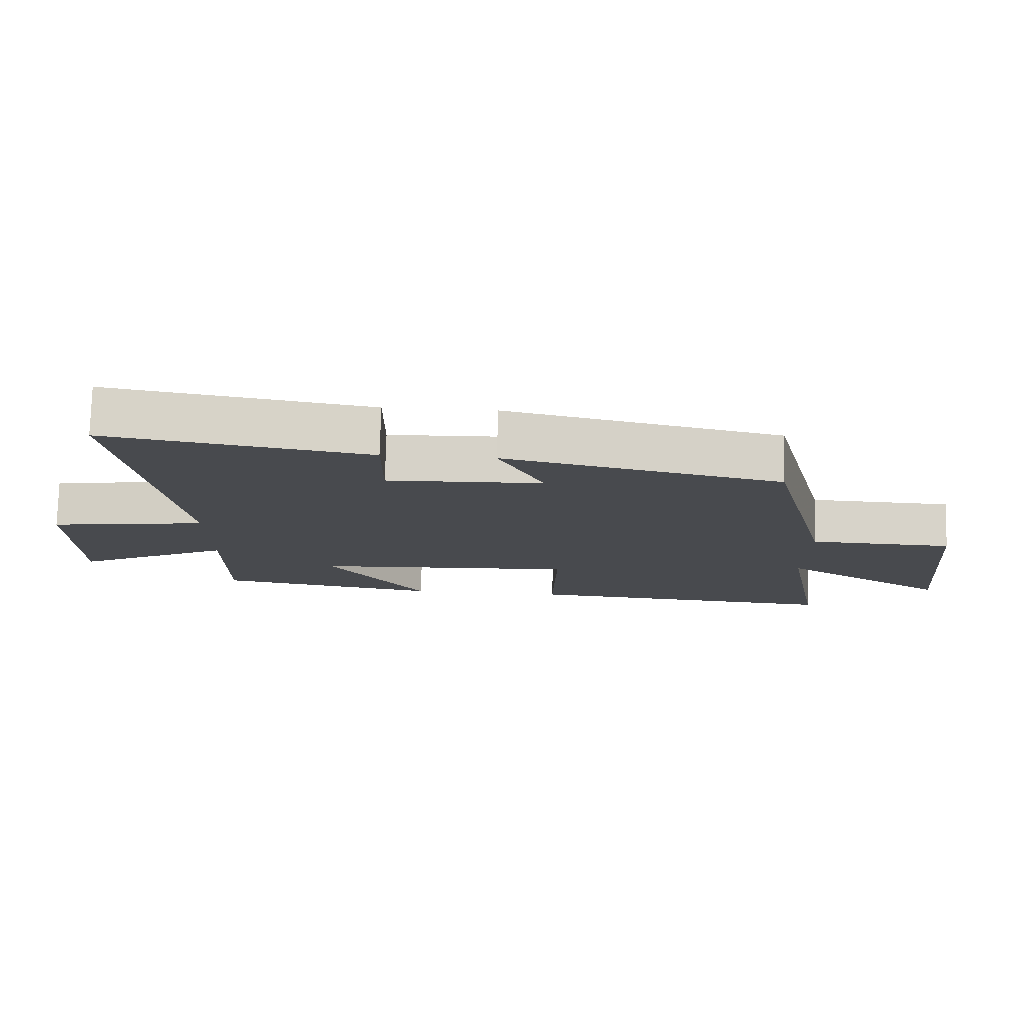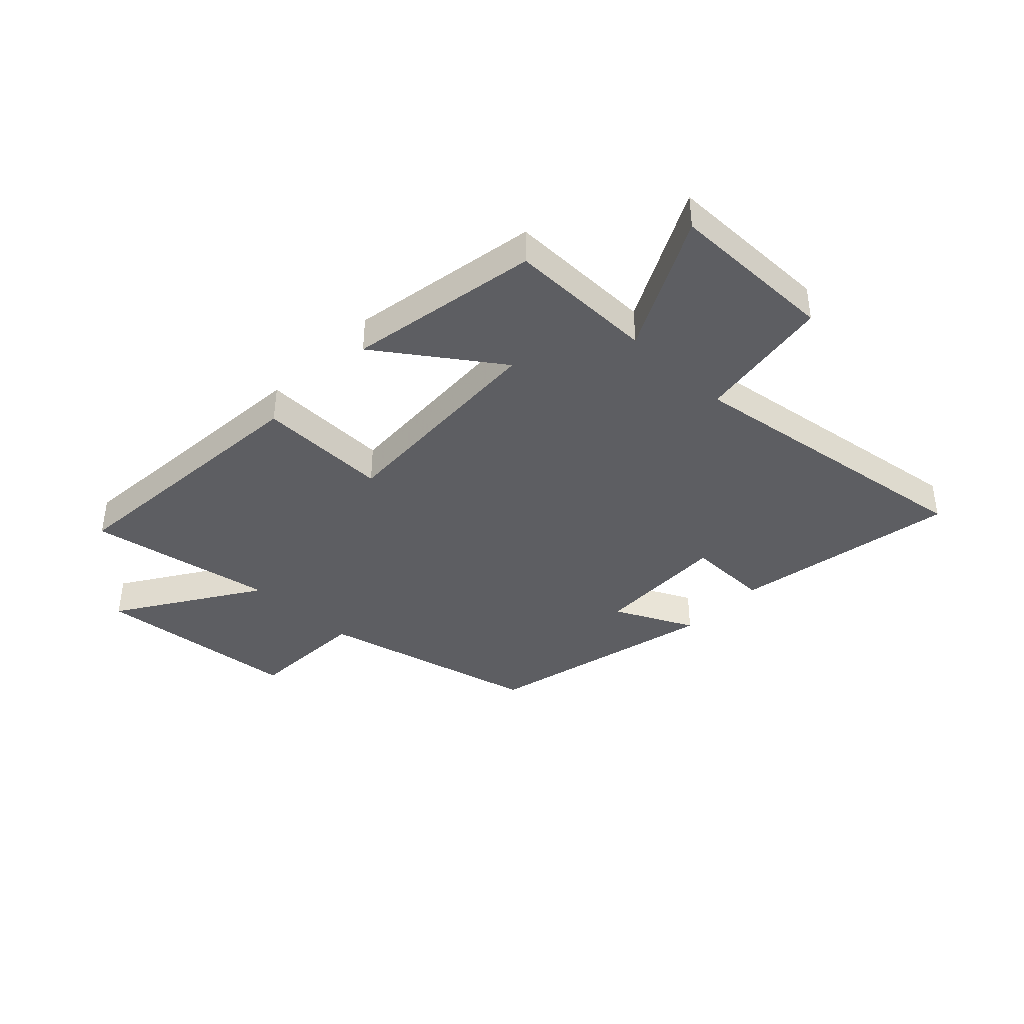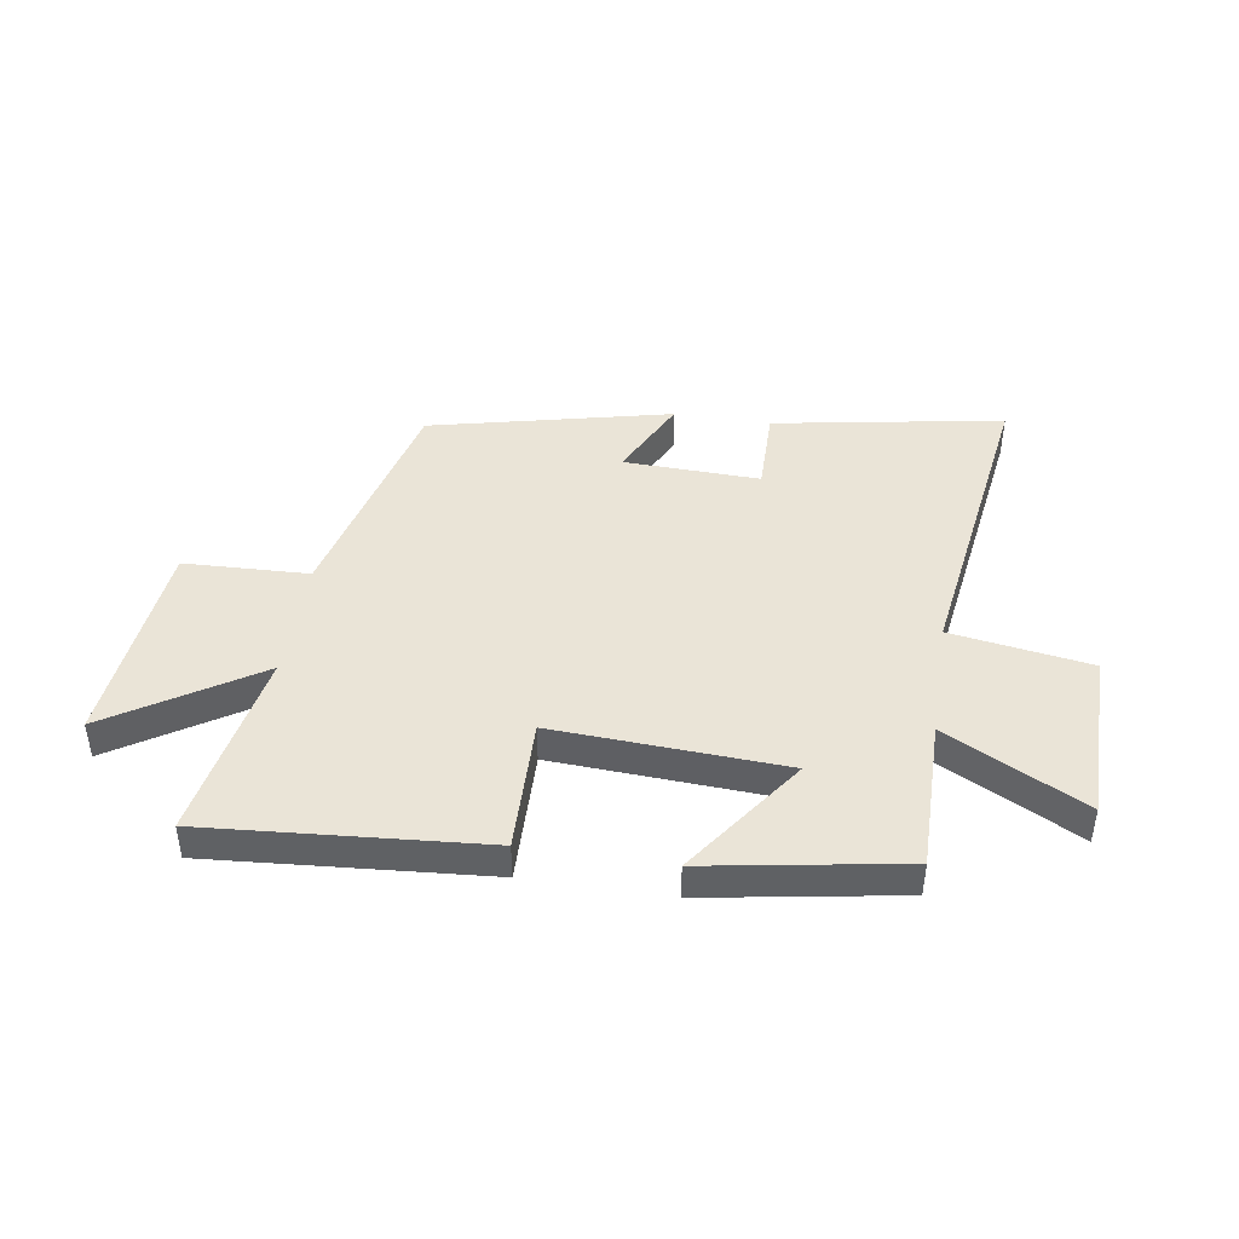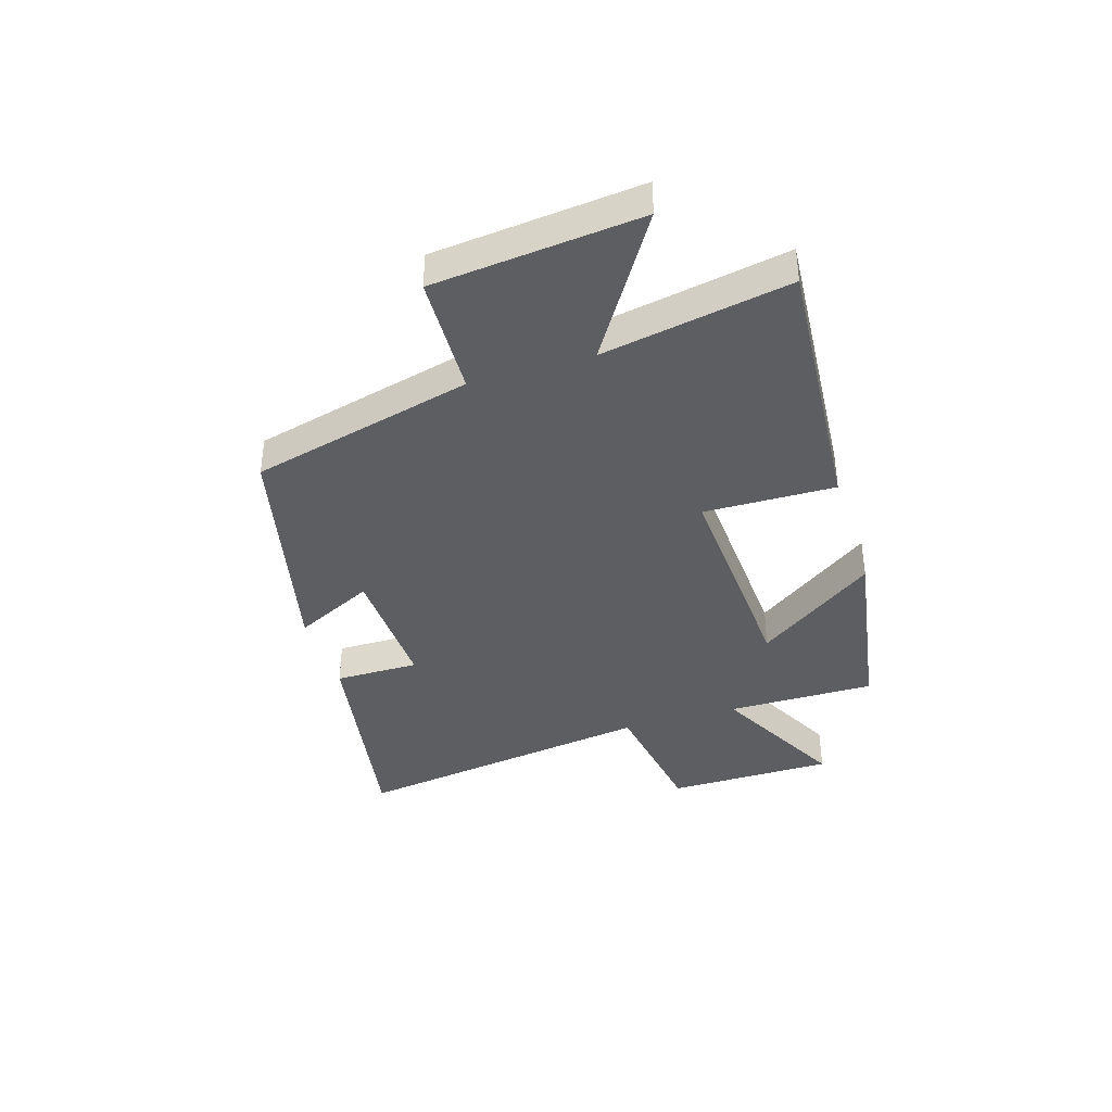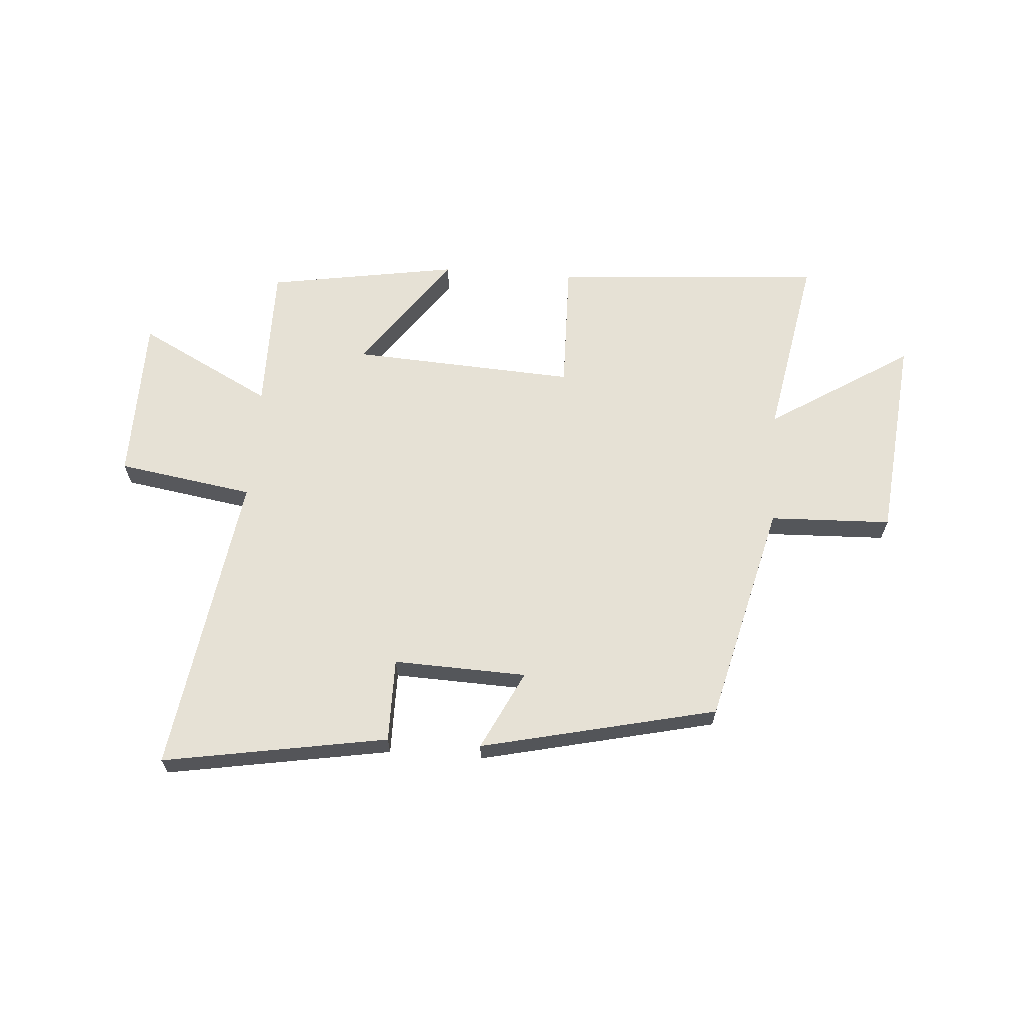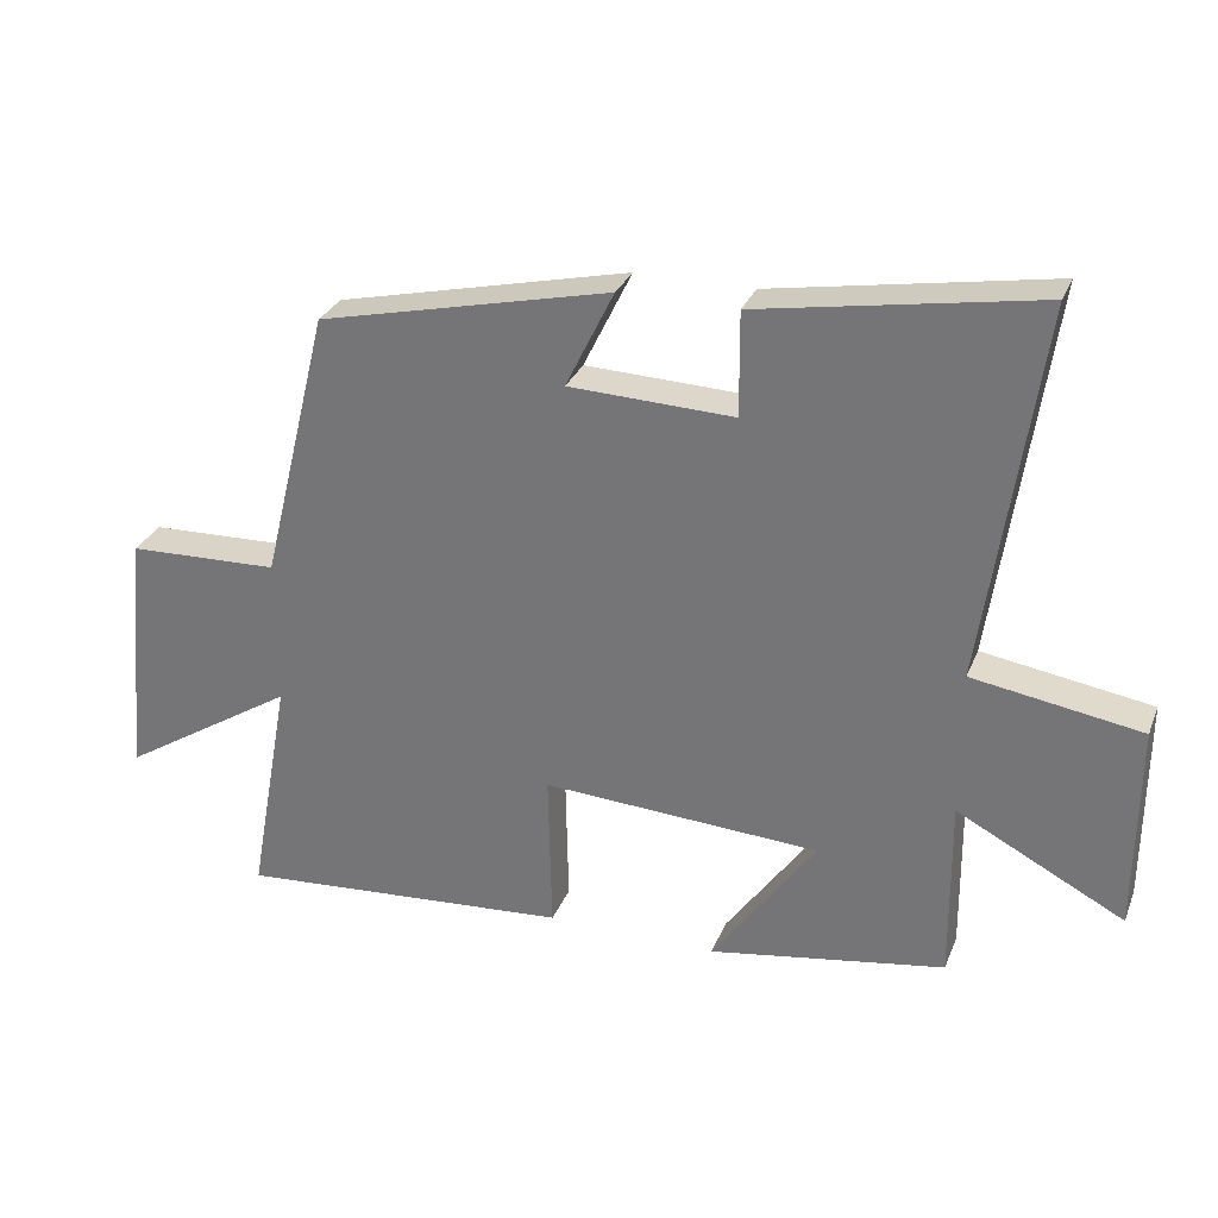
<metadata>
{"format":"obj","ext":"obj","renderer":"f3d","projection":"perspective","resolution":1024,"background":"white","views":[{"elev":76.9,"azim":1.5,"up":"+Z"},{"elev":-39.4,"azim":-134.0,"up":"+Y"},{"elev":43.8,"azim":-171.2,"up":"+Y"},{"elev":-38.9,"azim":107.4,"up":"+Y"},{"elev":64.3,"azim":4.3,"up":"+Y"},{"elev":29.6,"azim":-160.6,"up":"+Z"}]}
</metadata>
<code>
v -0.579 0.07 0.569
v -0.181 0.07 0.5
v -0.182 0.07 0.351
v 0.054 0.07 0.359
v -0.015 0.07 0.5
v 0.403 0.07 0.403
v 0.5 0.07 0.009
v 0.716 0.07 0.001
v 0.752 0.07 -0.365
v 0.5 0.07 -0.205
v 0.56 0.07 -0.537
v 0.081 0.07 -0.5
v 0.086 0.07 -0.268
v -0.312 0.07 -0.29
v -0.163 0.07 -0.5
v -0.502 0.07 -0.443
v -0.5 0.07 -0.181
v -0.739 0.07 -0.305
v -0.741 0.07 -0.009
v -0.5 0.07 0.029
v -0.579 0 0.569
v -0.181 0 0.5
v -0.182 0 0.351
v 0.054 0 0.359
v -0.015 0 0.5
v 0.403 0 0.403
v 0.5 0 0.009
v 0.716 0 0.001
v 0.752 0 -0.365
v 0.5 0 -0.205
v 0.56 0 -0.537
v 0.081 0 -0.5
v 0.086 0 -0.268
v -0.312 0 -0.29
v -0.163 0 -0.5
v -0.502 0 -0.443
v -0.5 0 -0.181
v -0.739 0 -0.305
v -0.741 0 -0.009
v -0.5 0 0.029
f 17 18 19 20
f 14 15 16 17
f 13 14 17 20
f 10 11 12 13
f 10 13 20 1
f 7 8 9 10
f 4 5 6 7
f 3 4 7 10
f 1 2 3
f 1 3 10
f 40 39 38 37
f 37 36 35 34
f 40 37 34 33
f 33 32 31 30
f 21 40 33 30
f 30 29 28 27
f 27 26 25 24
f 30 27 24 23
f 23 22 21
f 30 23 21
f 1 21 22 2
f 2 22 23 3
f 3 23 24 4
f 4 24 25 5
f 5 25 26 6
f 6 26 27 7
f 7 27 28 8
f 8 28 29 9
f 9 29 30 10
f 10 30 31 11
f 11 31 32 12
f 12 32 33 13
f 13 33 34 14
f 14 34 35 15
f 15 35 36 16
f 16 36 37 17
f 17 37 38 18
f 18 38 39 19
f 19 39 40 20
f 20 40 21 1

</code>
